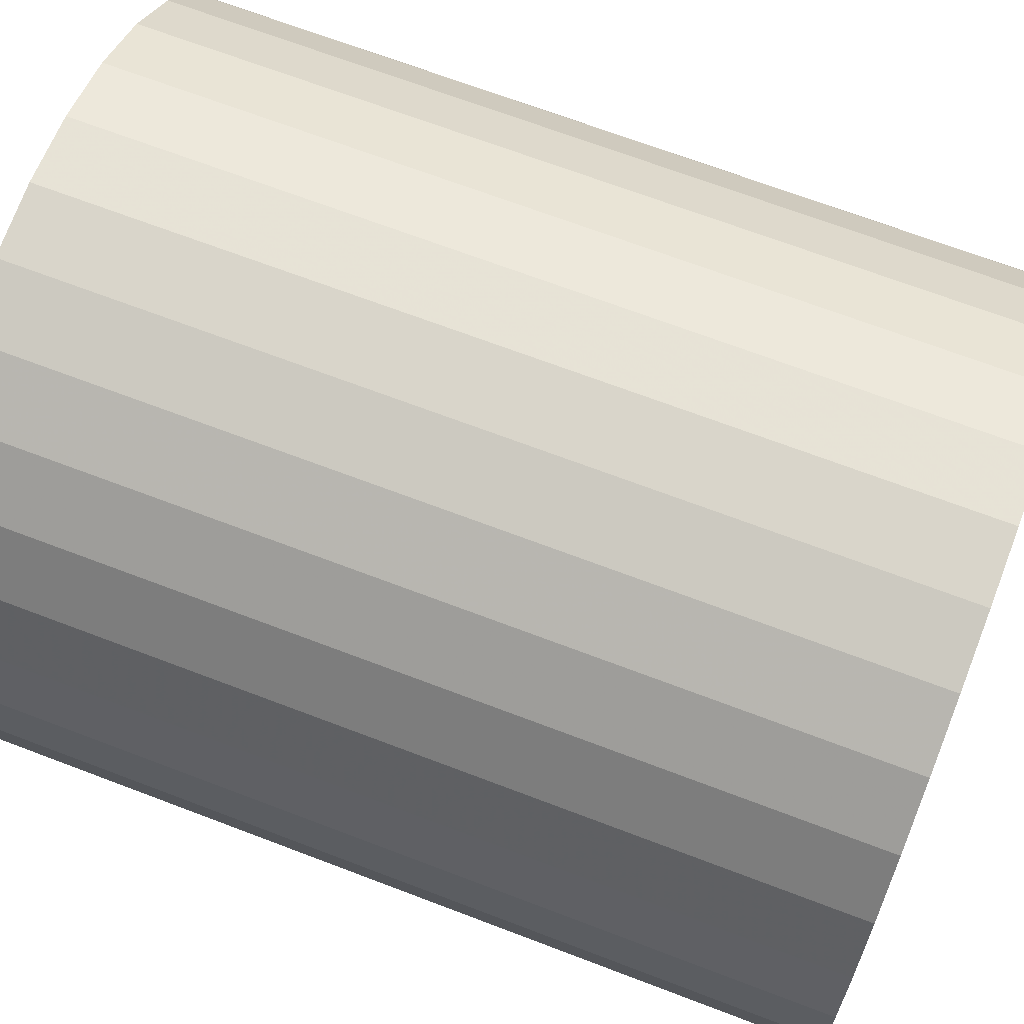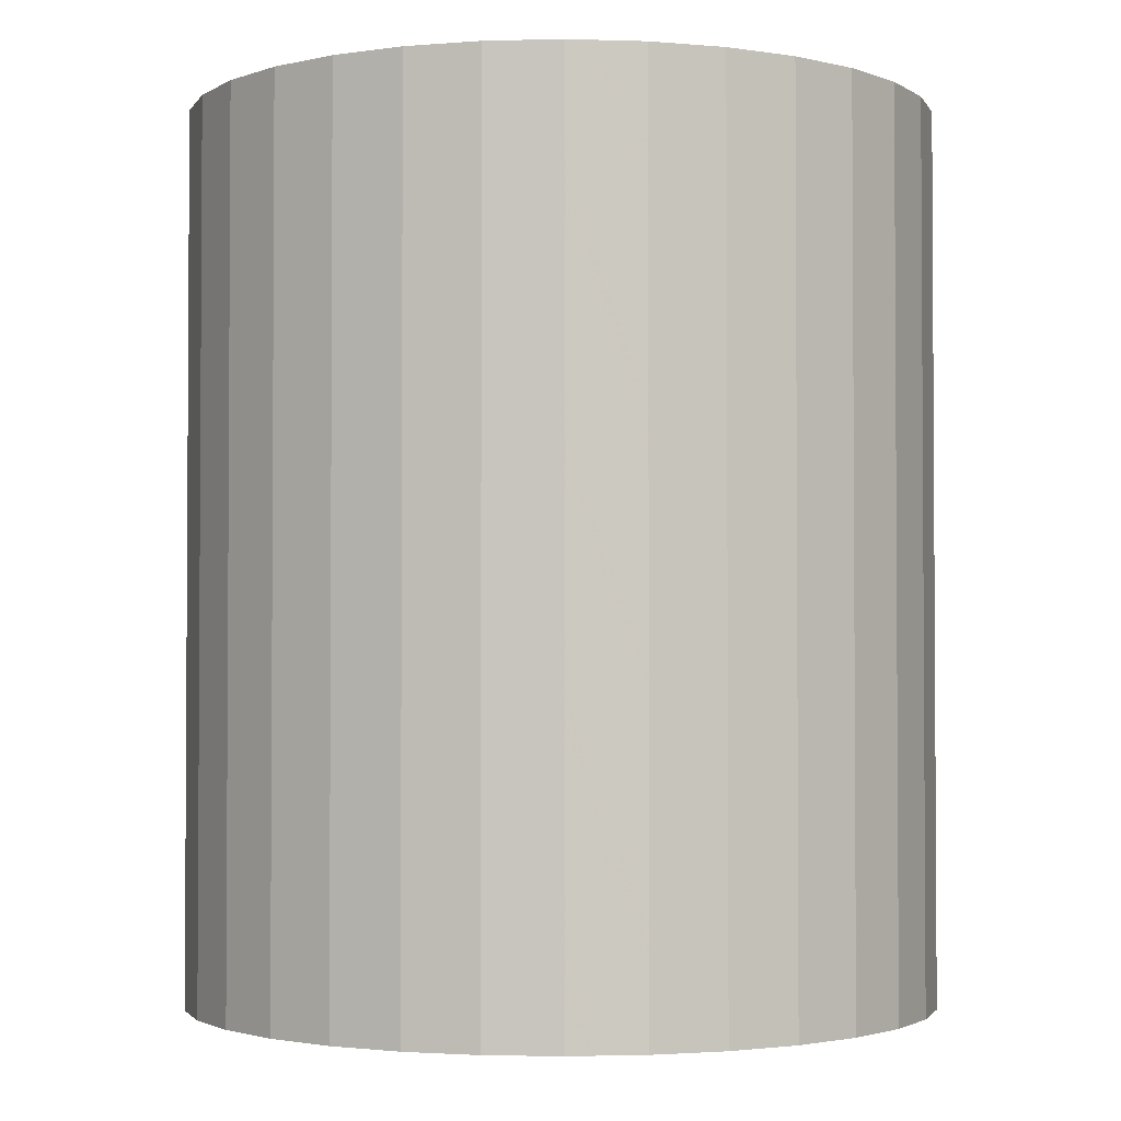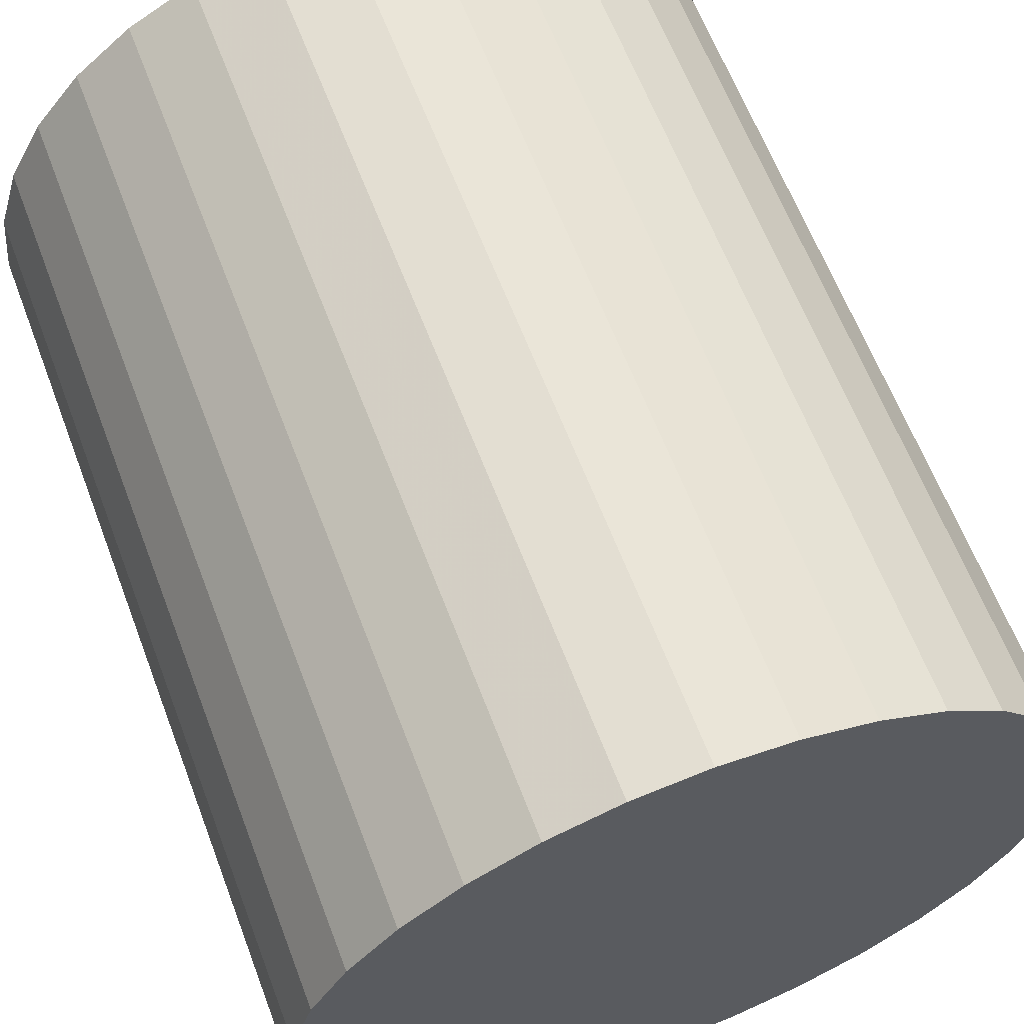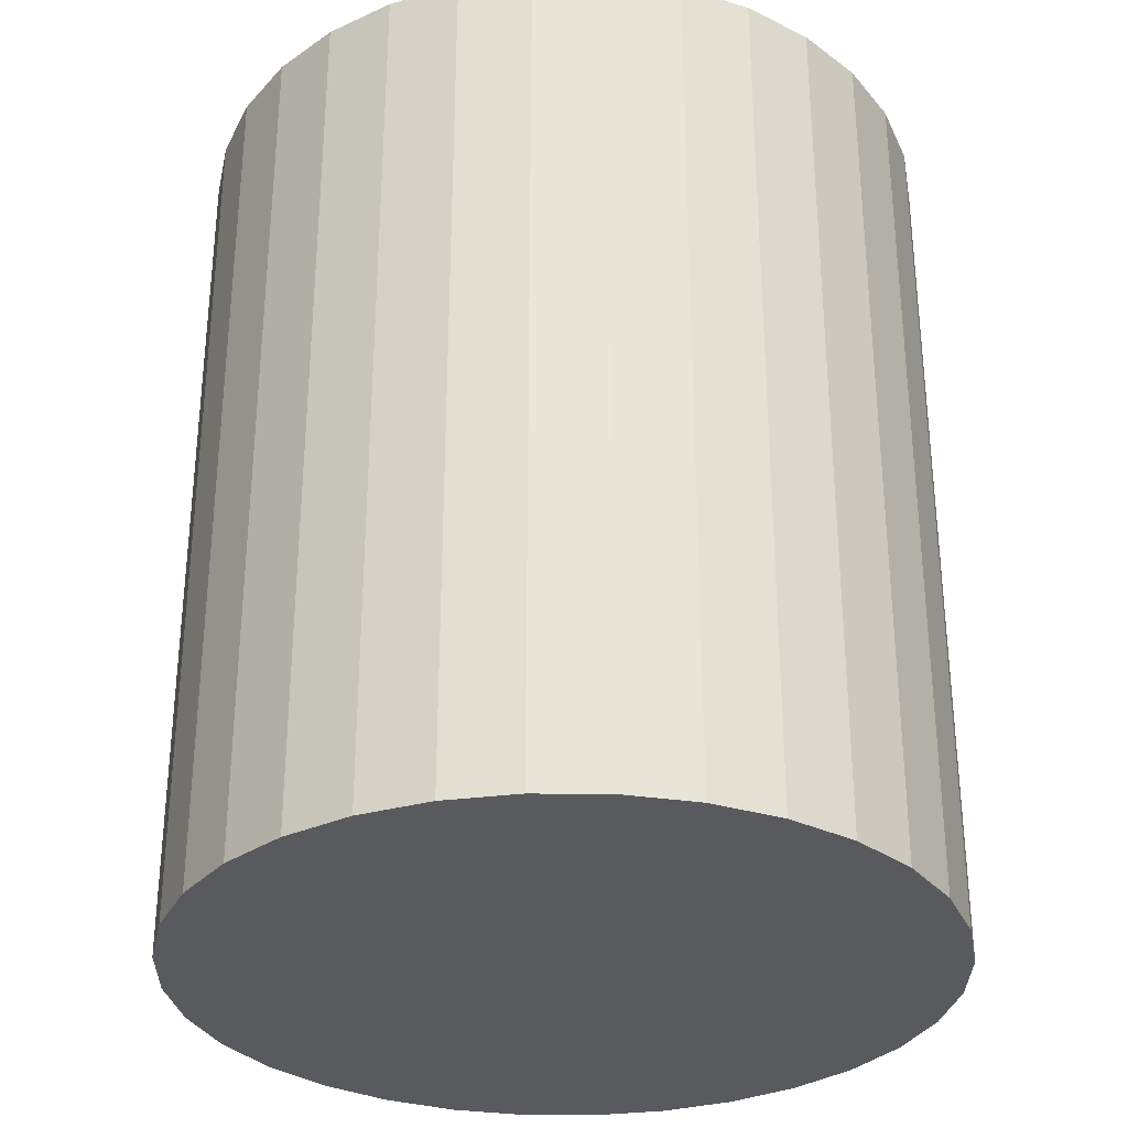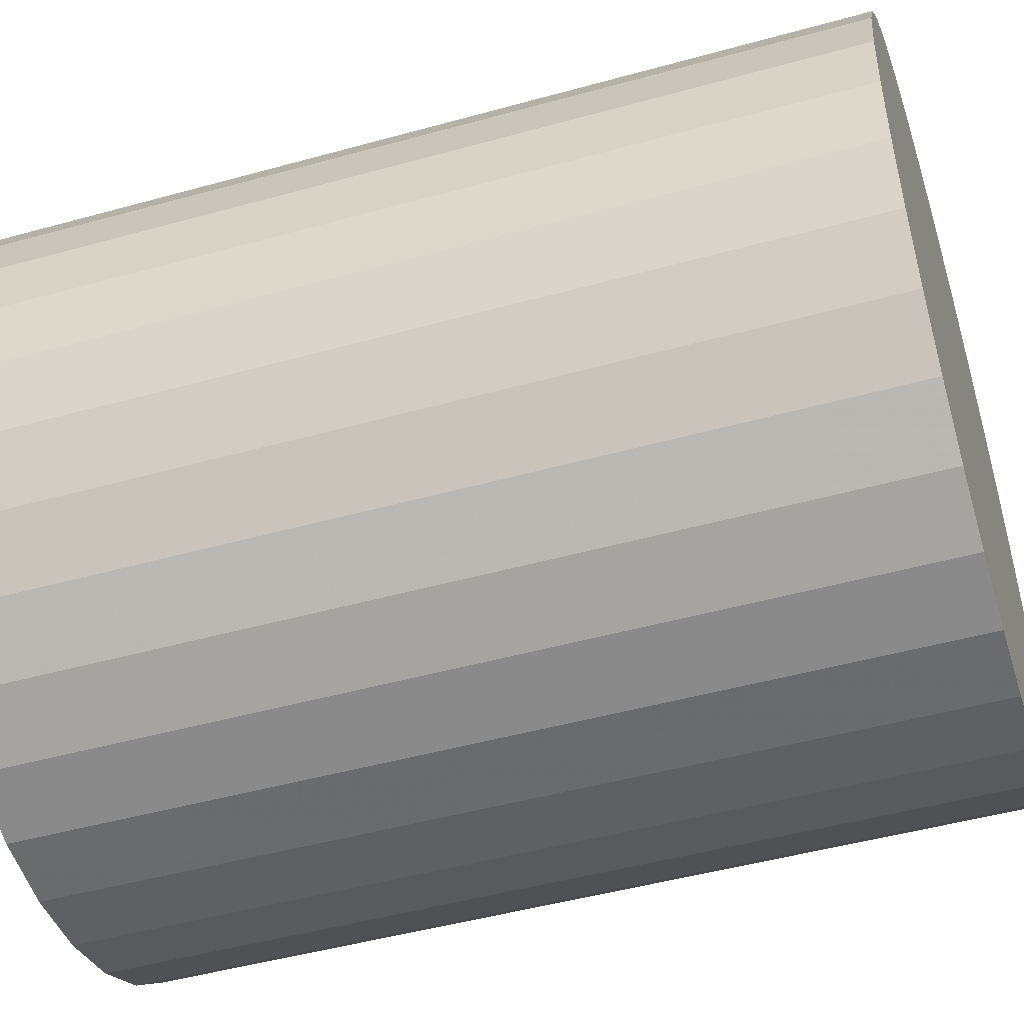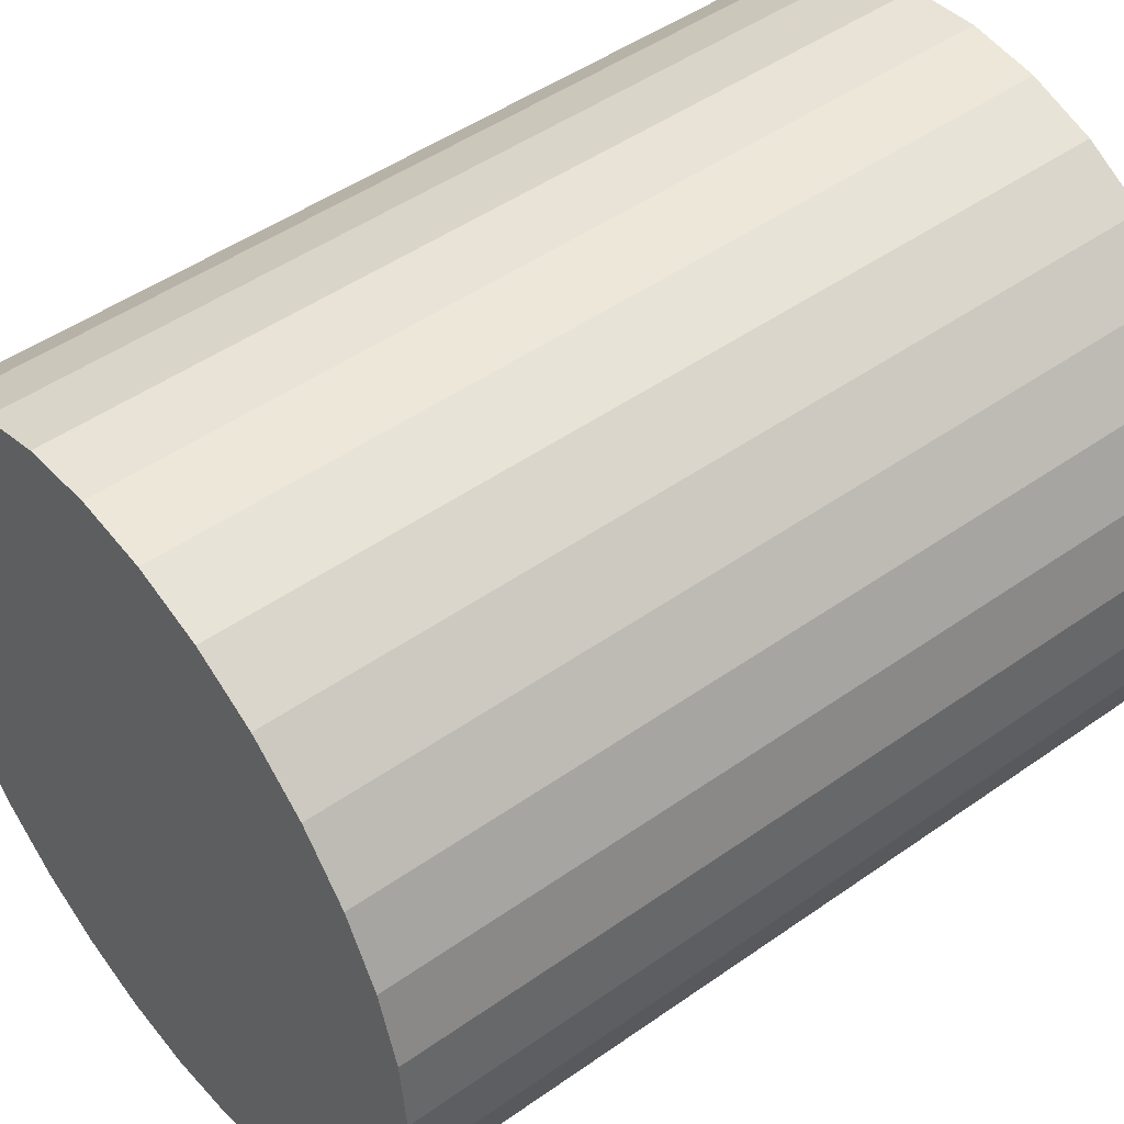
<metadata>
{"format":"obj","ext":"obj","renderer":"f3d","projection":"perspective","resolution":1024,"background":"white","views":[{"elev":68.8,"azim":110.9,"up":"+Y"},{"elev":-2.2,"azim":134.4,"up":"+Z"},{"elev":62.9,"azim":159.2,"up":"+Y"},{"elev":-31.4,"azim":-119.0,"up":"+Z"},{"elev":-48.0,"azim":107.3,"up":"+Y"},{"elev":48.4,"azim":51.8,"up":"+Y"}]}
</metadata>
<code>
v 0 0 -0.02442
v 0.02068 0 -0.02442
v 0.02068 0 0.02442
v 0 0 0.02442
v 0.02028 0.004034 -0.02442
v 0.02028 0.004034 0.02442
v 0.0191 0.007913 -0.02442
v 0.0191 0.007913 0.02442
v 0.01719 0.01149 -0.02442
v 0.01719 0.01149 0.02442
v 0.01462 0.01462 -0.02442
v 0.01462 0.01462 0.02442
v 0.01149 0.01719 -0.02442
v 0.01149 0.01719 0.02442
v 0.007913 0.0191 -0.02442
v 0.007913 0.0191 0.02442
v 0.004034 0.02028 -0.02442
v 0.004034 0.02028 0.02442
v 0 0.02068 -0.02442
v 0 0.02068 0.02442
v -0.004034 0.02028 -0.02442
v -0.004034 0.02028 0.02442
v -0.007913 0.0191 -0.02442
v -0.007913 0.0191 0.02442
v -0.01149 0.01719 -0.02442
v -0.01149 0.01719 0.02442
v -0.01462 0.01462 -0.02442
v -0.01462 0.01462 0.02442
v -0.01719 0.01149 -0.02442
v -0.01719 0.01149 0.02442
v -0.0191 0.007913 -0.02442
v -0.0191 0.007913 0.02442
v -0.02028 0.004034 -0.02442
v -0.02028 0.004034 0.02442
v -0.02068 0 -0.02442
v -0.02068 0 0.02442
v -0.02028 -0.004034 -0.02442
v -0.02028 -0.004034 0.02442
v -0.0191 -0.007913 -0.02442
v -0.0191 -0.007913 0.02442
v -0.01719 -0.01149 -0.02442
v -0.01719 -0.01149 0.02442
v -0.01462 -0.01462 -0.02442
v -0.01462 -0.01462 0.02442
v -0.01149 -0.01719 -0.02442
v -0.01149 -0.01719 0.02442
v -0.007913 -0.0191 -0.02442
v -0.007913 -0.0191 0.02442
v -0.004034 -0.02028 -0.02442
v -0.004034 -0.02028 0.02442
v -0 -0.02068 -0.02442
v -0 -0.02068 0.02442
v 0.004034 -0.02028 -0.02442
v 0.004034 -0.02028 0.02442
v 0.007913 -0.0191 -0.02442
v 0.007913 -0.0191 0.02442
v 0.01149 -0.01719 -0.02442
v 0.01149 -0.01719 0.02442
v 0.01462 -0.01462 -0.02442
v 0.01462 -0.01462 0.02442
v 0.01719 -0.01149 -0.02442
v 0.01719 -0.01149 0.02442
v 0.0191 -0.007913 -0.02442
v 0.0191 -0.007913 0.02442
v 0.02028 -0.004034 -0.02442
v 0.02028 -0.004034 0.02442
f 2 1 5
f 2 5 3
f 3 5 6
f 3 6 4
f 5 1 7
f 5 7 6
f 6 7 8
f 6 8 4
f 7 1 9
f 7 9 8
f 8 9 10
f 8 10 4
f 9 1 11
f 9 11 10
f 10 11 12
f 10 12 4
f 11 1 13
f 11 13 12
f 12 13 14
f 12 14 4
f 13 1 15
f 13 15 14
f 14 15 16
f 14 16 4
f 15 1 17
f 15 17 16
f 16 17 18
f 16 18 4
f 17 1 19
f 17 19 18
f 18 19 20
f 18 20 4
f 19 1 21
f 19 21 20
f 20 21 22
f 20 22 4
f 21 1 23
f 21 23 22
f 22 23 24
f 22 24 4
f 23 1 25
f 23 25 24
f 24 25 26
f 24 26 4
f 25 1 27
f 25 27 26
f 26 27 28
f 26 28 4
f 27 1 29
f 27 29 28
f 28 29 30
f 28 30 4
f 29 1 31
f 29 31 30
f 30 31 32
f 30 32 4
f 31 1 33
f 31 33 32
f 32 33 34
f 32 34 4
f 33 1 35
f 33 35 34
f 34 35 36
f 34 36 4
f 35 1 37
f 35 37 36
f 36 37 38
f 36 38 4
f 37 1 39
f 37 39 38
f 38 39 40
f 38 40 4
f 39 1 41
f 39 41 40
f 40 41 42
f 40 42 4
f 41 1 43
f 41 43 42
f 42 43 44
f 42 44 4
f 43 1 45
f 43 45 44
f 44 45 46
f 44 46 4
f 45 1 47
f 45 47 46
f 46 47 48
f 46 48 4
f 47 1 49
f 47 49 48
f 48 49 50
f 48 50 4
f 49 1 51
f 49 51 50
f 50 51 52
f 50 52 4
f 51 1 53
f 51 53 52
f 52 53 54
f 52 54 4
f 53 1 55
f 53 55 54
f 54 55 56
f 54 56 4
f 55 1 57
f 55 57 56
f 56 57 58
f 56 58 4
f 57 1 59
f 57 59 58
f 58 59 60
f 58 60 4
f 59 1 61
f 59 61 60
f 60 61 62
f 60 62 4
f 61 1 63
f 61 63 62
f 62 63 64
f 62 64 4
f 63 1 65
f 63 65 64
f 64 65 66
f 64 66 4
f 65 1 2
f 65 2 66
f 66 2 3
f 66 3 4

</code>
